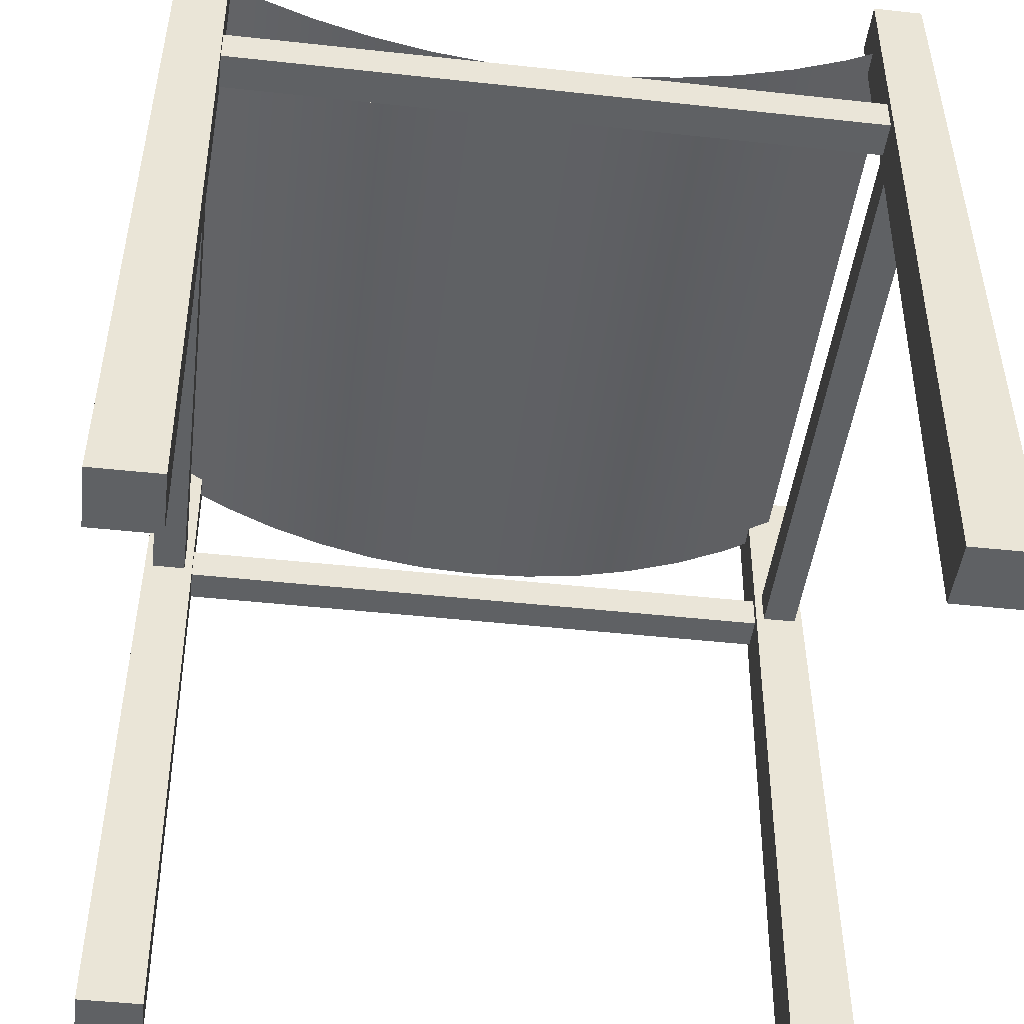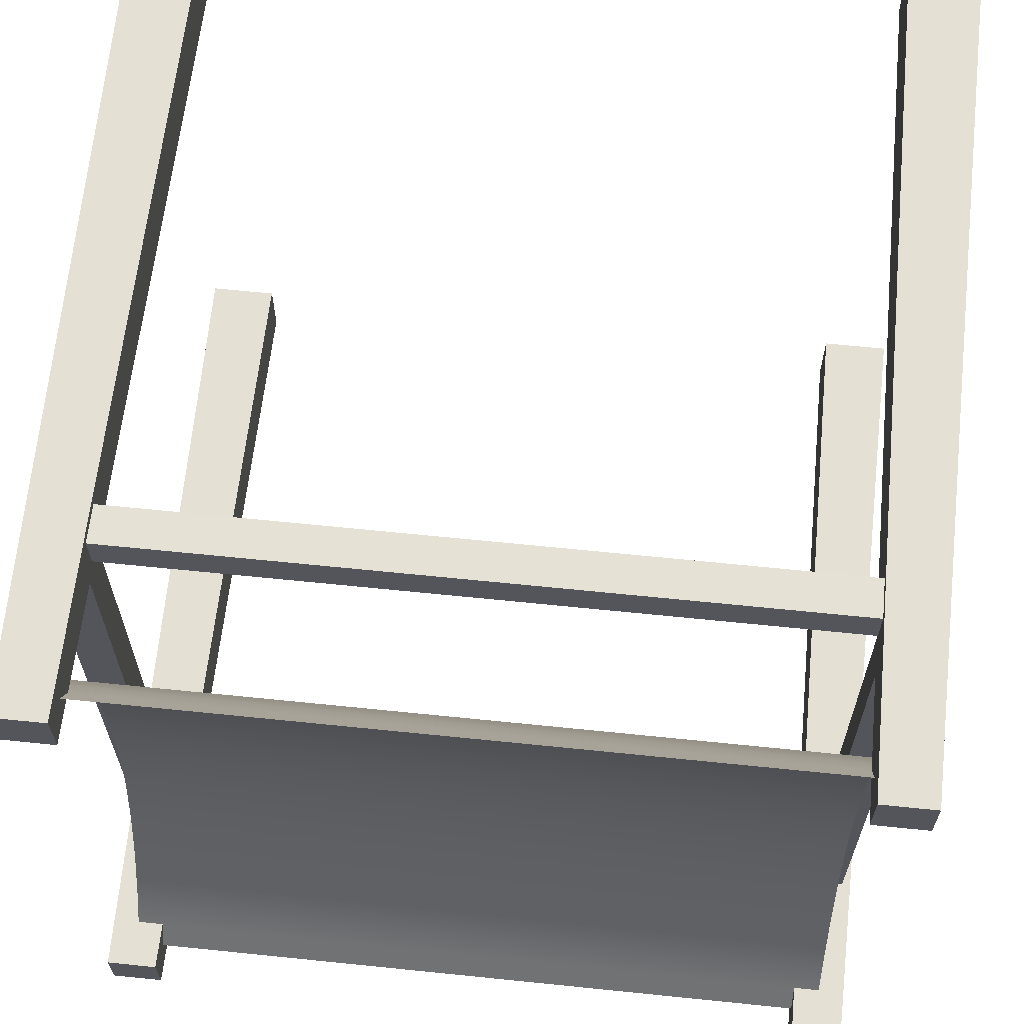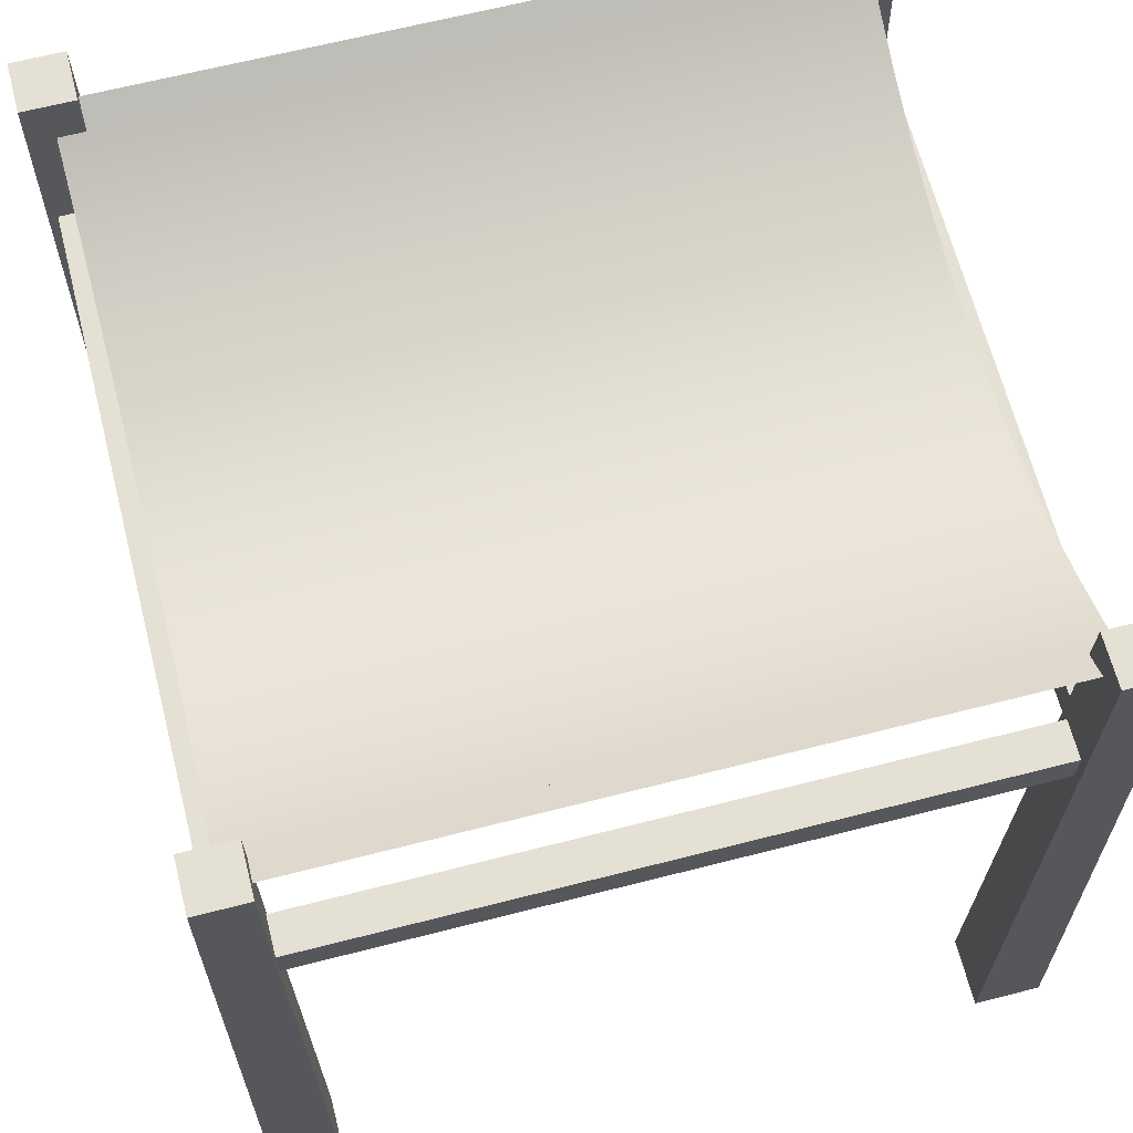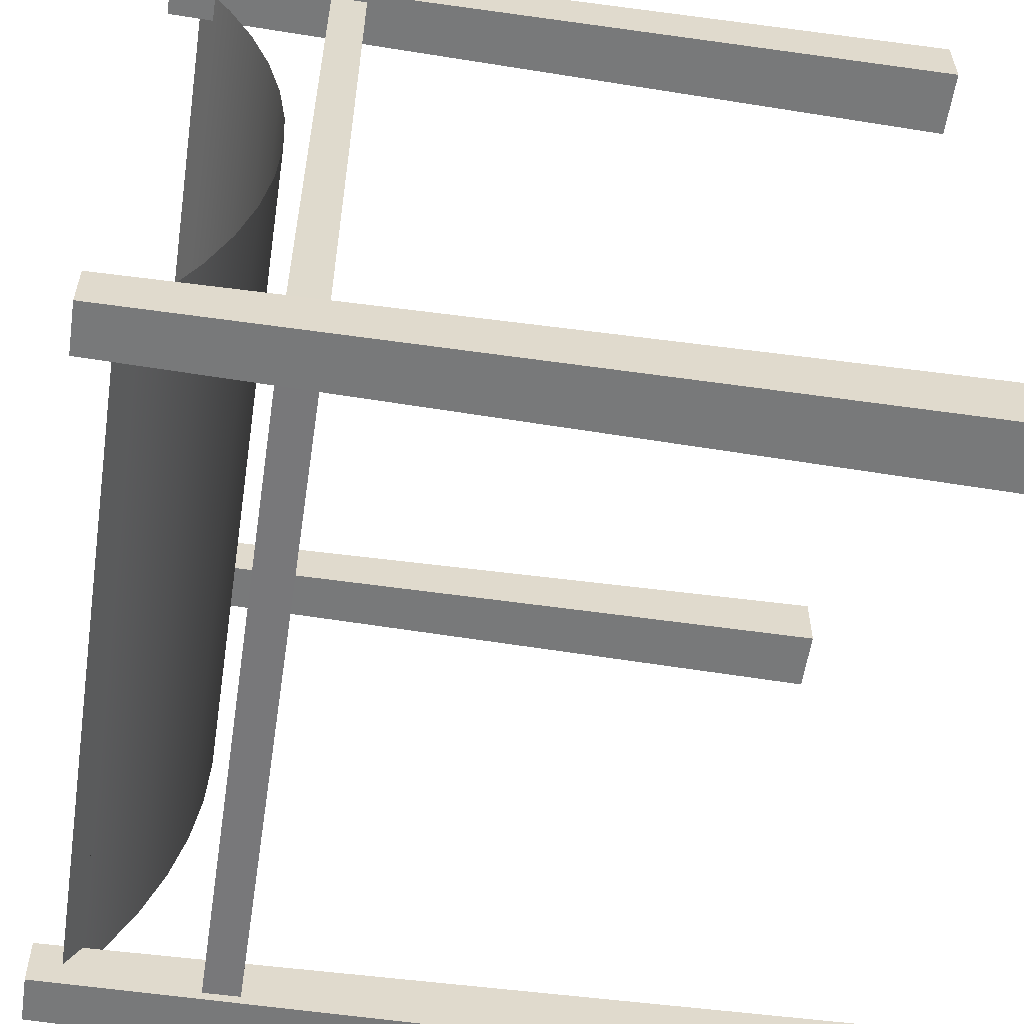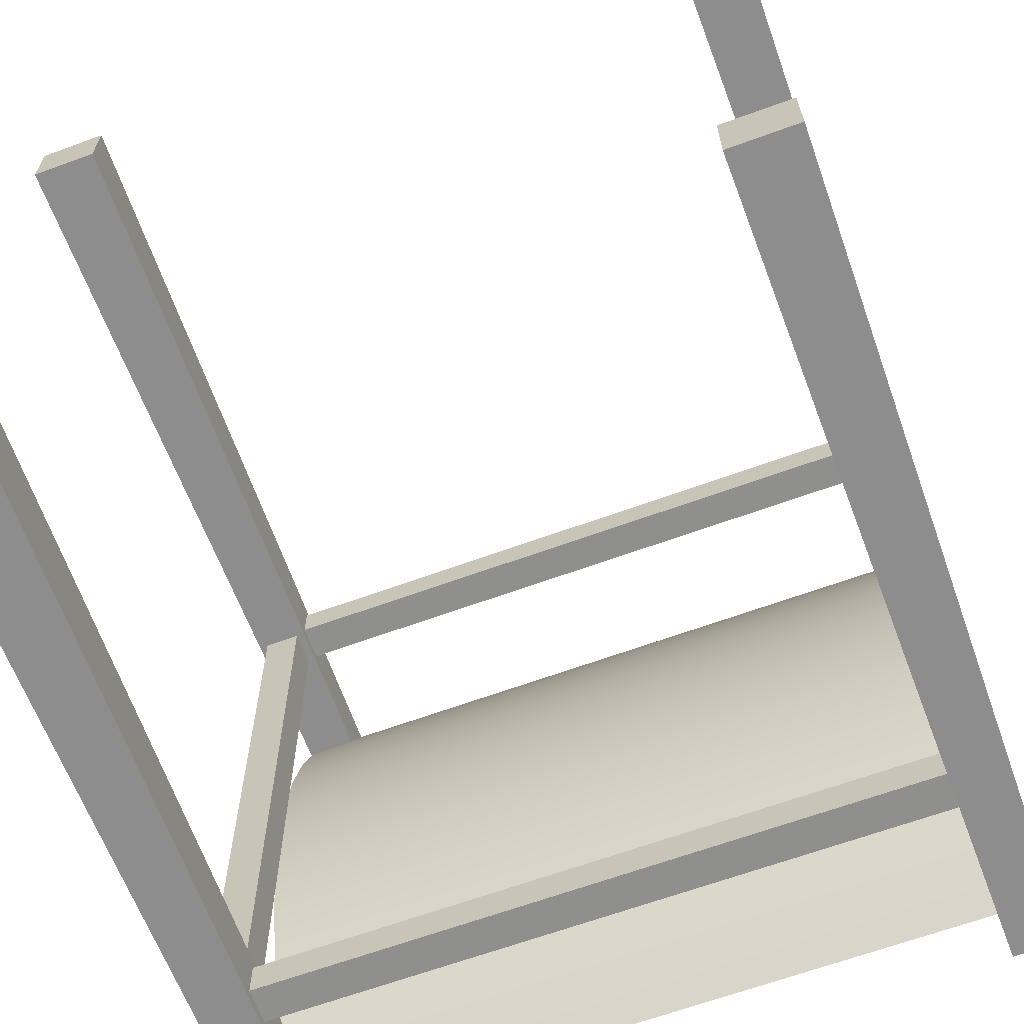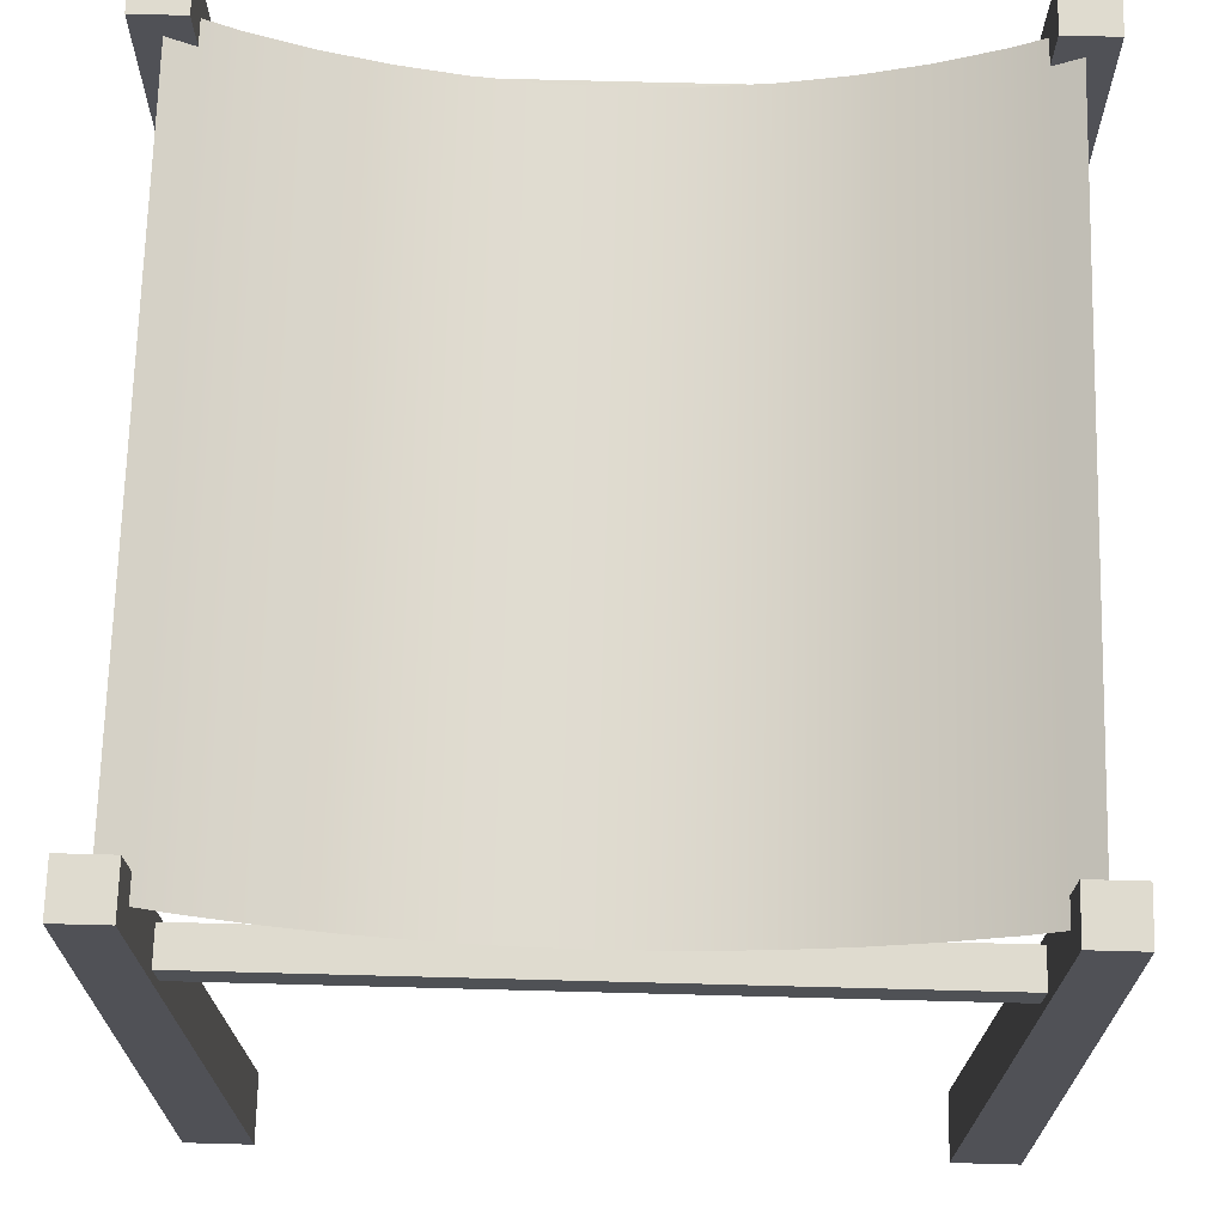
<metadata>
{"format":"obj","ext":"obj","renderer":"f3d","projection":"perspective","resolution":1024,"background":"white","views":[{"elev":-46.3,"azim":82.9,"up":"+Y"},{"elev":64.7,"azim":-174.1,"up":"+Z"},{"elev":65.4,"azim":165.6,"up":"+Y"},{"elev":-57.6,"azim":-98.6,"up":"+Z"},{"elev":-65.2,"azim":20.2,"up":"+Z"},{"elev":70.3,"azim":-88.5,"up":"+Y"}]}
</metadata>
<code>
g structureCloth
v 0.849 1.951 -0.849
v 0.8679 1.56 -0.845
v 0.8289 0 -0.8289
v 1 0 -0.8289
v 0.8503 2.07 -0.8503
v 0.8679 1.653 -0.846
v 0.9609 1.56 -0.845
v 0.9786 2.07 -0.8503
v 0.9609 1.653 -0.846
v 0.8503 2.07 -0.9786
v 0.9786 2.07 -0.9786
v 1 0 -1
v 0.8289 0 -1
v 0.845 1.56 -0.8679
v 0.846 1.653 -0.8679
v 0.846 1.653 -0.9609
v 0.845 1.56 -0.9609
v -0.9786 2.07 0.8503
v -0.8503 2.07 0.8503
v -0.9786 2.07 0.9786
v -0.8503 2.07 0.9786
v -1 0 1
v -0.8289 0 1
v -0.845 1.56 0.8679
v -0.8289 0 0.8289
v -0.849 1.951 0.849
v -0.845 1.56 0.9609
v -0.846 1.653 0.8679
v -0.846 1.653 0.9609
v -1 0 0.8289
v -0.9609 1.653 0.846
v -0.8679 1.653 0.846
v -0.8679 1.56 0.845
v -0.9609 1.56 0.845
v 0.8289 0 0.8289
v 0.845 1.56 0.9609
v 0.8289 0 1
v 0.8503 2.07 0.9786
v 0.846 1.653 0.9609
v 0.846 1.653 0.8679
v 0.849 1.951 0.849
v 0.8503 2.07 0.8503
v 0.845 1.56 0.8679
v 0.9786 2.07 0.8503
v 0.9786 2.07 0.9786
v 0.8679 1.653 0.846
v 0.9609 1.653 0.846
v 0.9609 1.56 0.845
v 0.8679 1.56 0.845
v 1 0 0.8289
v 1 0 1
v -1 0 -0.8289
v -1 0 -1
v -0.9786 2.07 -0.8503
v -0.9786 2.07 -0.9786
v -0.9609 1.56 -0.845
v -0.8289 0 -0.8289
v -0.9609 1.653 -0.846
v -0.8679 1.56 -0.845
v -0.849 1.951 -0.849
v -0.8503 2.07 -0.8503
v -0.8679 1.653 -0.846
v -0.845 1.56 -0.9609
v -0.8289 0 -1
v -0.8503 2.07 -0.9786
v -0.845 1.56 -0.8679
v -0.846 1.653 -0.9609
v -0.846 1.653 -0.8679
v -0.9144 1.713 1.192e-07
v 0.9144 1.713 -1.192e-07
v -0.9144 1.72 0.1602
v 0.9144 1.72 0.1602
v -0.9144 1.72 -0.1602
v 0.9144 1.72 -0.1602
v -0.9144 1.783 -0.4752
v 0.9144 1.783 -0.4752
v -0.9144 1.744 -0.3191
v 0.9144 1.744 -0.3191
v -0.9144 1.744 0.3191
v 0.9144 1.744 0.3191
v -0.9144 1.783 0.4752
v 0.9144 1.783 0.4752
v -0.9144 1.838 0.6274
v 0.9144 1.838 0.6274
v -0.9144 1.907 0.7742
v 0.9144 1.907 0.7742
v -0.9144 1.907 -0.7742
v 0.9144 1.907 -0.7742
v -0.9144 1.838 -0.6274
v 0.9144 1.838 -0.6274
v -0.9144 1.951 0.849
v -0.8494 1.99 0.9144
v 0.8494 1.99 0.9144
v 0.9144 1.951 0.849
v -0.9144 1.951 -0.849
v 0.9144 1.951 -0.849
v 0.8494 1.99 -0.9144
v -0.8494 1.99 -0.9144
f 3 2 1
f 2 3 4
f 1 2 5
f 5 2 6
f 2 4 7
f 7 4 8
f 6 8 5
f 8 6 9
f 8 9 7
f 5 11 10
f 11 5 8
f 4 13 12
f 13 4 3
f 11 4 12
f 4 11 8
f 3 14 13
f 14 3 1
f 14 1 15
f 15 1 16
f 17 13 14
f 13 17 10
f 10 17 16
f 10 16 1
f 10 1 5
f 10 12 13
f 12 10 11
f 20 19 18
f 19 20 21
f 23 20 22
f 20 23 21
f 25 24 23
f 24 25 26
f 23 24 27
f 24 26 28
f 27 21 23
f 21 28 26
f 21 27 29
f 21 29 28
f 21 26 19
f 20 30 22
f 30 20 18
f 19 31 18
f 31 19 32
f 32 19 33
f 34 18 31
f 34 30 18
f 30 34 25
f 25 34 33
f 25 33 26
f 26 33 19
f 23 30 25
f 30 23 22
f 37 36 35
f 36 37 38
f 36 38 39
f 39 38 40
f 40 38 41
f 41 38 42
f 35 43 41
f 43 35 36
f 41 43 40
f 38 44 42
f 44 38 45
f 44 46 42
f 46 44 47
f 47 44 48
f 49 42 46
f 49 41 42
f 49 35 41
f 35 49 50
f 50 49 48
f 50 48 44
f 51 35 50
f 35 51 37
f 44 51 50
f 51 44 45
f 51 38 37
f 38 51 45
f 54 53 52
f 53 54 55
f 52 56 54
f 56 52 57
f 54 56 58
f 56 57 59
f 59 57 60
f 59 60 61
f 58 61 54
f 61 58 62
f 61 62 59
f 64 63 57
f 63 64 65
f 57 63 66
f 63 65 67
f 67 65 60
f 66 60 57
f 60 65 61
f 60 66 68
f 60 68 67
f 55 64 53
f 64 55 65
f 57 53 64
f 53 57 52
f 54 65 55
f 65 54 61
f 9 48 7
f 48 9 47
f 34 58 56
f 58 34 31
f 62 33 59
f 33 62 32
f 58 32 62
f 32 58 31
f 68 16 67
f 16 68 15
f 29 40 28
f 40 29 39
f 27 39 29
f 39 27 36
f 33 56 59
f 56 33 34
f 48 2 7
f 2 48 49
f 6 47 9
f 47 6 46
f 43 27 24
f 27 43 36
f 16 63 67
f 63 16 17
f 17 66 63
f 66 17 14
f 66 15 68
f 15 66 14
f 40 24 28
f 24 40 43
f 49 6 2
f 6 49 46
f 71 70 69
f 70 71 72
f 69 70 71
f 72 71 70
f 69 74 73
f 74 69 70
f 73 74 69
f 70 69 74
f 77 76 75
f 76 77 78
f 75 76 77
f 78 77 76
f 79 72 71
f 72 79 80
f 71 72 79
f 80 79 72
f 81 80 79
f 80 81 82
f 79 80 81
f 82 81 80
f 85 84 83
f 84 85 86
f 83 84 85
f 86 85 84
f 89 88 87
f 88 89 90
f 87 88 89
f 90 89 88
f 75 90 89
f 90 75 76
f 89 90 75
f 76 75 90
f 73 78 77
f 78 73 74
f 77 78 73
f 74 73 78
f 83 82 81
f 82 83 84
f 81 82 83
f 84 83 82
f 91 86 85
f 86 91 26
f 41 86 26
f 92 41 26
f 41 92 93
f 86 41 94
f 85 86 91
f 26 91 86
f 26 86 41
f 26 41 92
f 93 92 41
f 94 41 86
f 87 60 95
f 88 60 87
f 96 60 88
f 1 60 96
f 97 60 1
f 60 97 98
f 95 60 87
f 87 60 88
f 88 60 96
f 96 60 1
f 1 60 97
f 98 97 60

</code>
